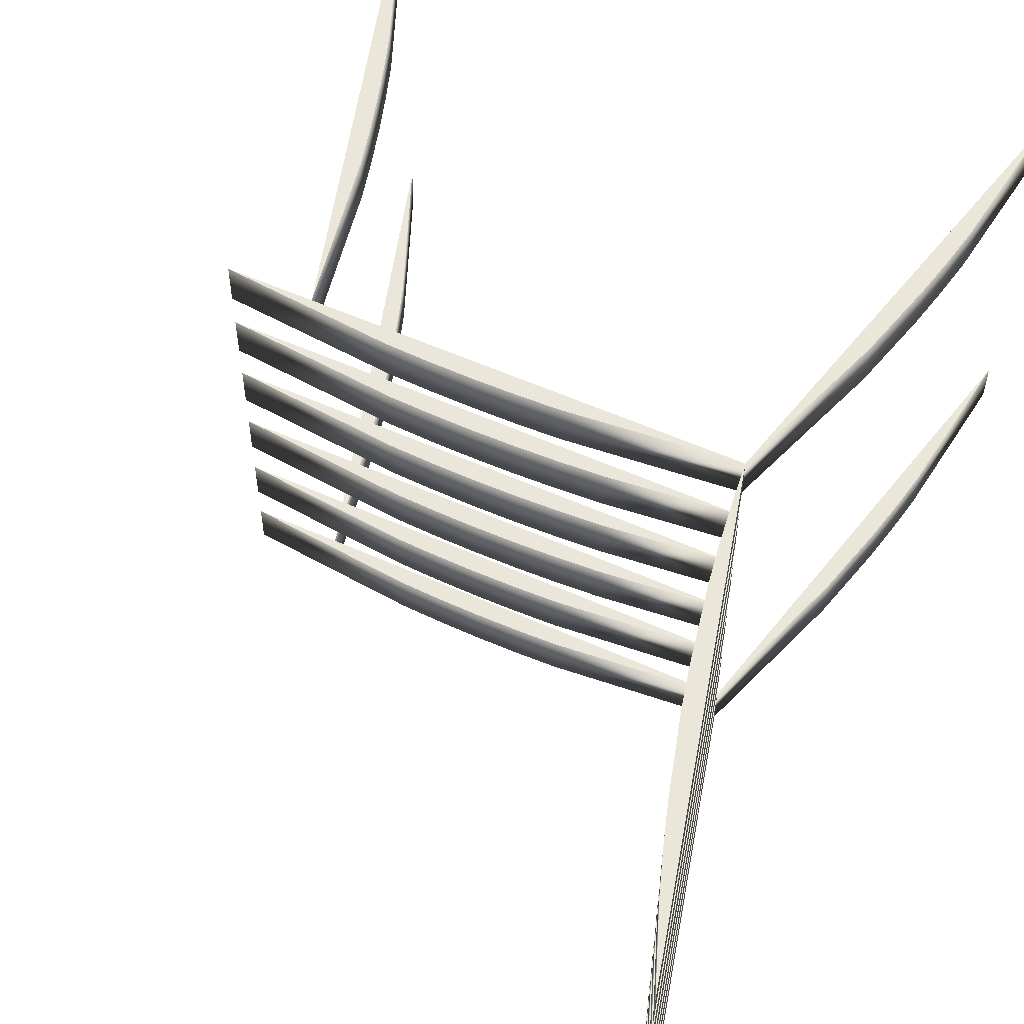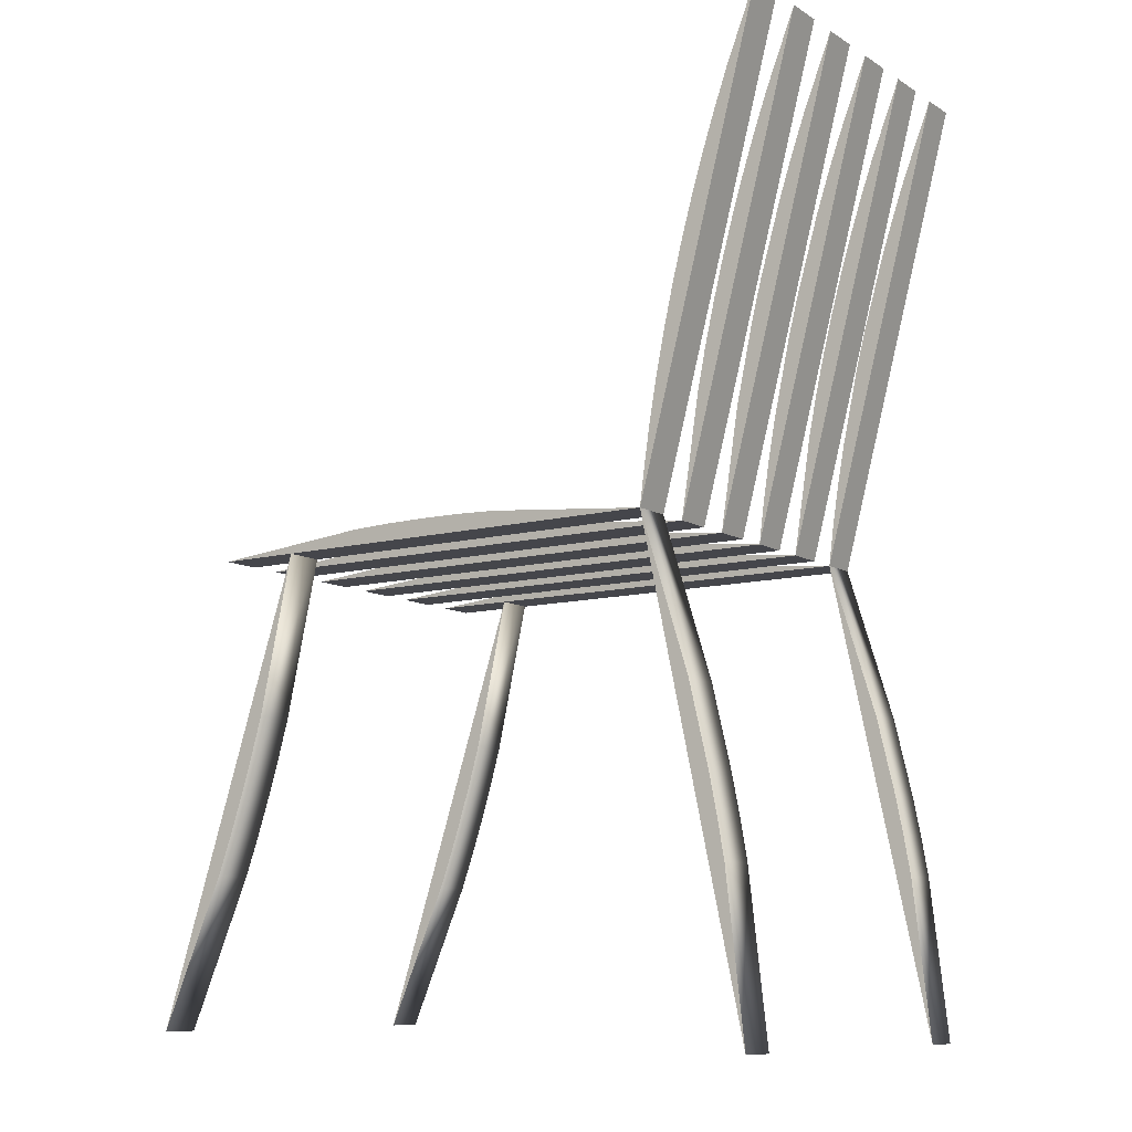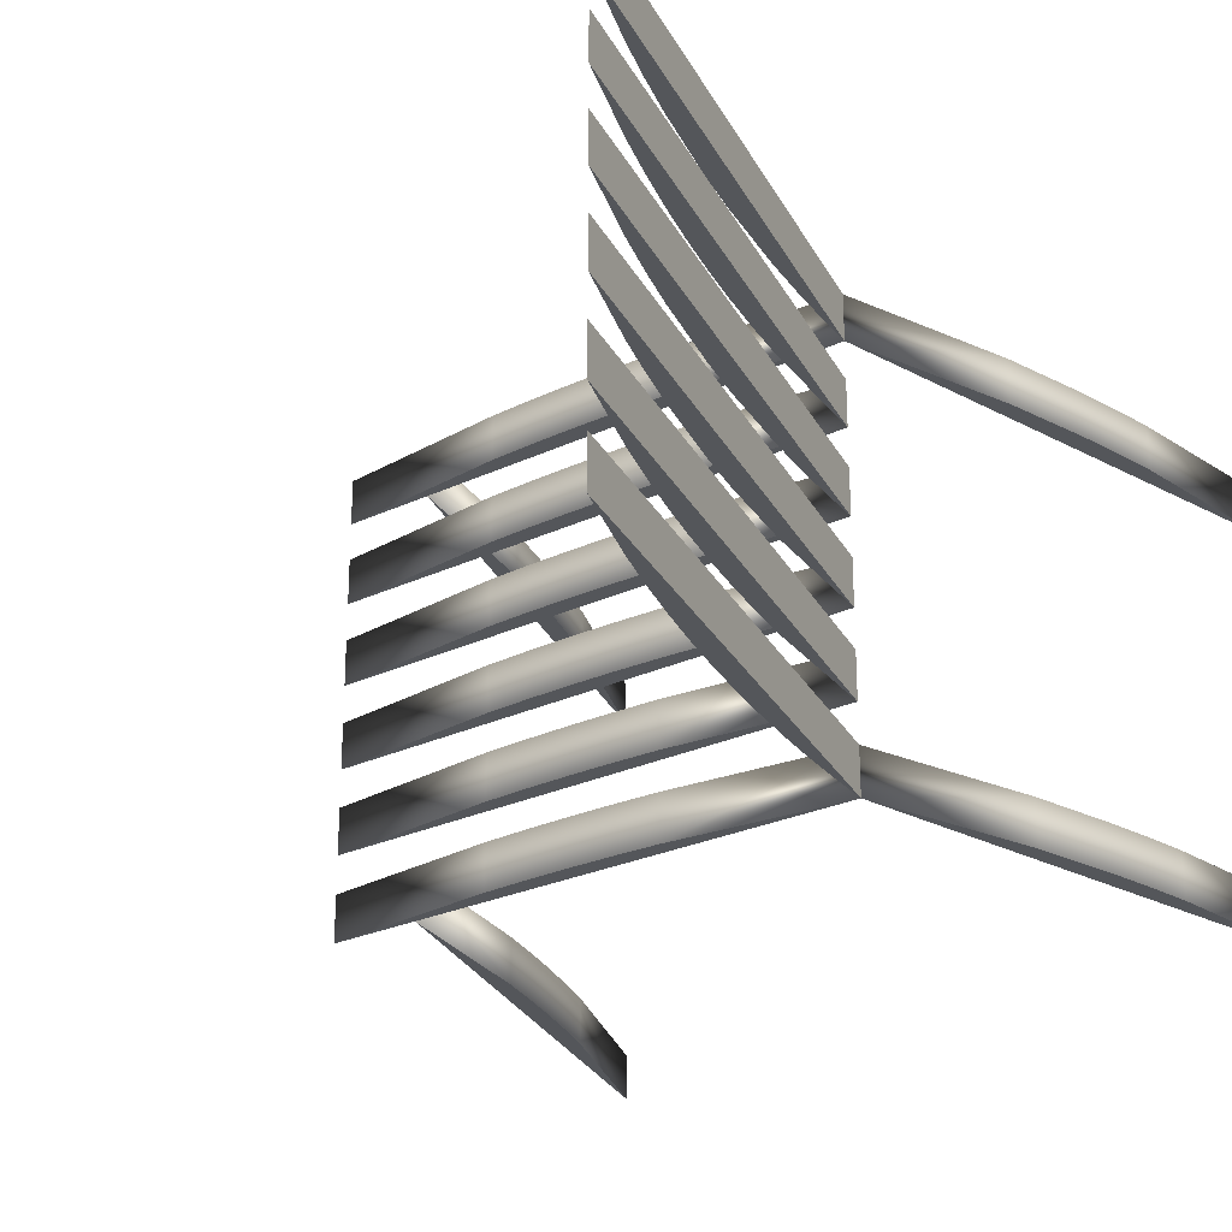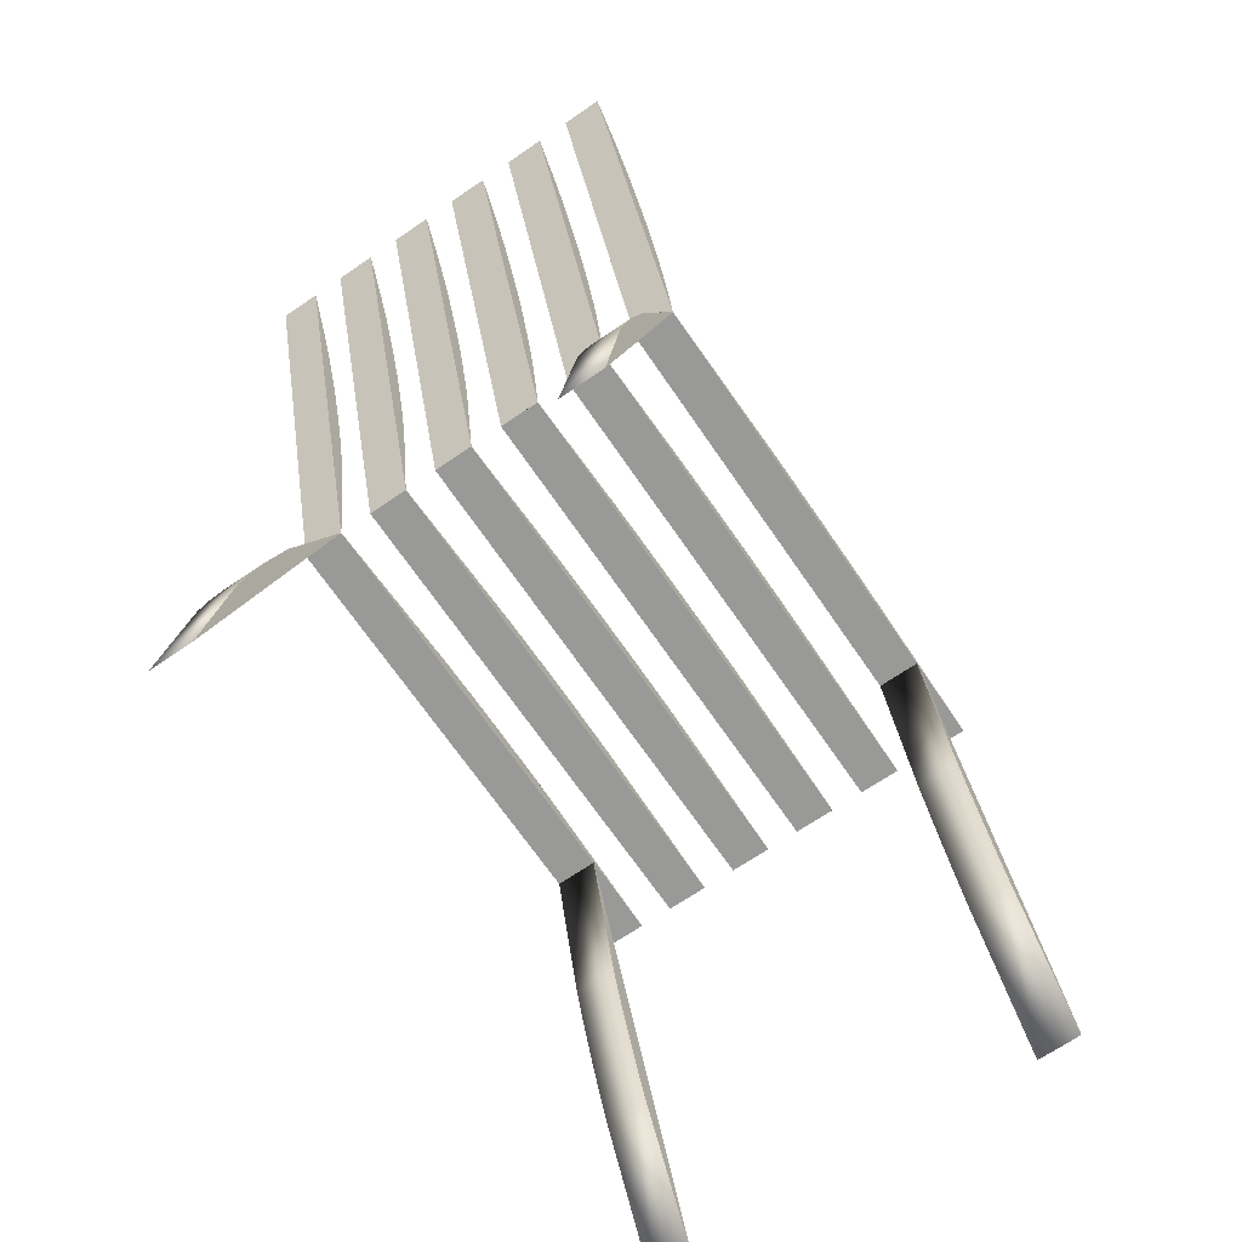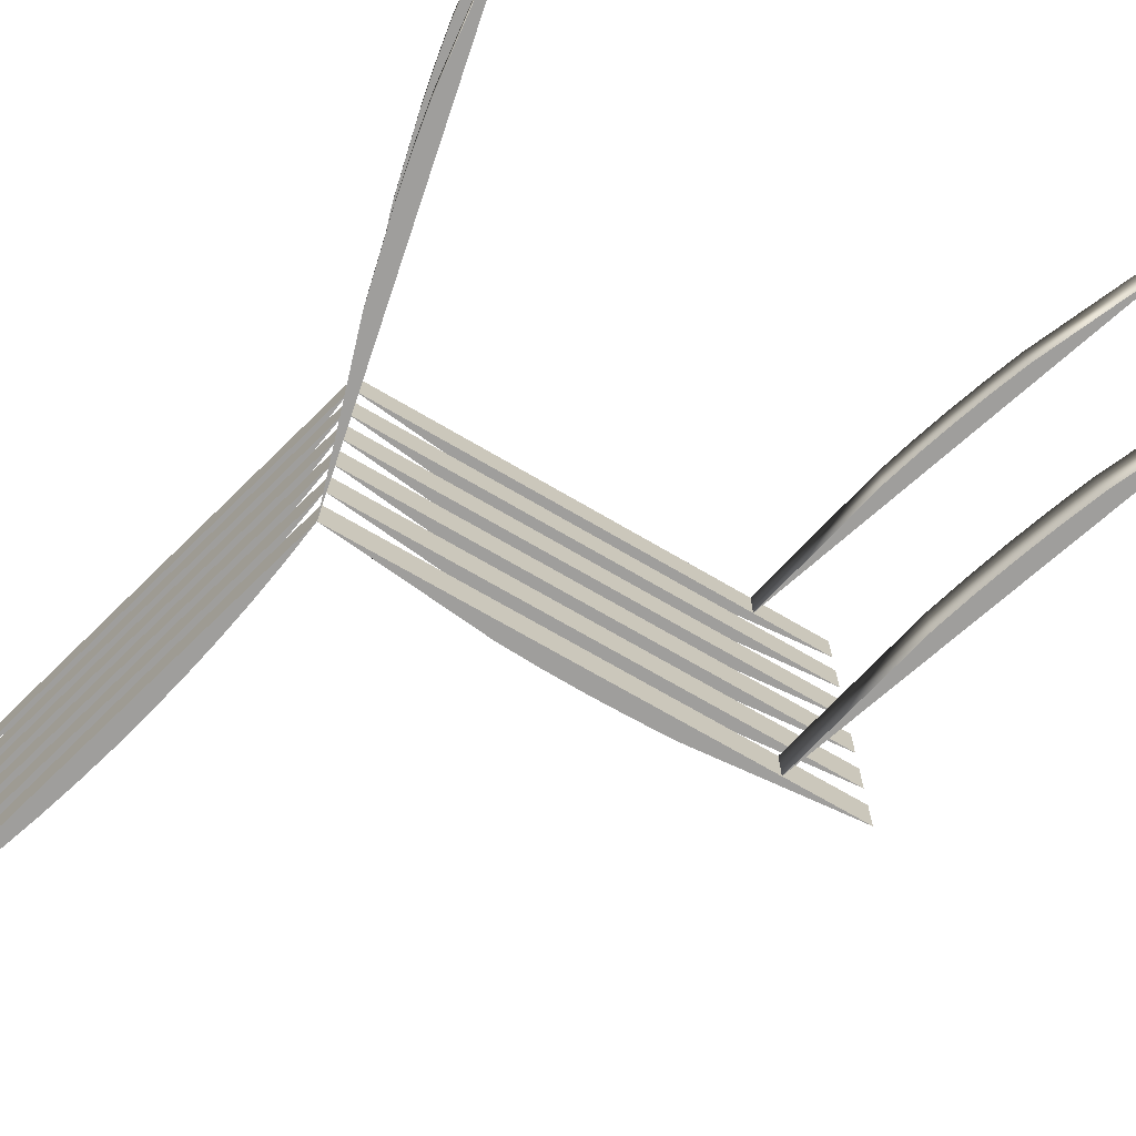
<metadata>
{"format":"obj","ext":"obj","renderer":"f3d","projection":"perspective","resolution":1024,"background":"white","views":[{"elev":54.7,"azim":-154.6,"up":"+Z"},{"elev":-9.9,"azim":-146.3,"up":"+Y"},{"elev":-25.6,"azim":-142.8,"up":"+Z"},{"elev":-68.7,"azim":-55.6,"up":"+Y"},{"elev":-70.9,"azim":-30.6,"up":"+Z"}]}
</metadata>
<code>
o mesh31_mesh31-geometry
v 0.2212 0.000945 0.105
v -0.07567 0.01253 0.105
v -0.04281 0.01438 0.105
v -0.009878 0.01544 0.105
v 0.0231 0.01571 0.105
v 0.05612 0.01521 0.105
v 0.08916 0.01392 0.105
v 0.2212 0.000945 0.07239
v -0.1737 0.002316 0.07239
v 0.08916 0.01392 0.07239
v 0.05612 0.01521 0.07239
v 0.0231 0.01571 0.07239
v -0.009878 0.01544 0.07239
v -0.04281 0.01438 0.07239
v -0.07567 0.01253 0.07239
v 0.2212 0.000945 0.04586
v -0.1737 0.002316 0.04586
v -0.07567 0.01253 0.04586
v -0.04281 0.01438 0.04586
v -0.009878 0.01544 0.04586
v 0.0231 0.01571 0.04586
v 0.05612 0.01521 0.04586
v 0.08916 0.01392 0.04586
v 0.2212 0.000945 0.01327
v 0.08916 0.01392 0.01327
v 0.05612 0.01521 0.01327
v 0.0231 0.01571 0.01327
v -0.009878 0.01544 0.01327
v -0.04281 0.01438 0.01327
v -0.07567 0.01253 0.01327
v 0.2212 0.000945 -0.07239
v -0.1737 0.002316 -0.07239
v -0.04281 0.01438 -0.07239
v -0.009878 0.01544 -0.07239
v 0.0231 0.01571 -0.07239
v 0.05612 0.01521 -0.07239
v 0.08916 0.01392 -0.07239
v 0.2212 0.000945 -0.105
v 0.08916 0.01392 -0.105
v 0.05612 0.01521 -0.105
v 0.0231 0.01571 -0.105
v -0.009878 0.01544 -0.105
v -0.04281 0.01438 -0.105
v 0.2212 0.000945 -0.01327
v -0.1737 0.002316 -0.01327
v -0.07567 0.01253 -0.01327
v -0.04281 0.01438 -0.01327
v -0.009878 0.01544 -0.01327
v 0.0231 0.01571 -0.01327
v 0.05612 0.01521 -0.01327
v 0.08916 0.01392 -0.01327
v 0.2212 0.000945 -0.04586
v 0.08916 0.01392 -0.04586
v 0.05612 0.01521 -0.04586
v 0.0231 0.01571 -0.04586
v -0.009878 0.01544 -0.04586
v -0.04281 0.01438 -0.04586
v -0.07567 0.01253 -0.04586
v 0.2212 0.000945 -0.1315
v -0.04281 0.01438 -0.1315
v -0.009878 0.01544 -0.1315
v 0.0231 0.01571 -0.1315
v 0.05612 0.01521 -0.1315
v 0.08916 0.01392 -0.1315
v 0.2212 0.000945 -0.1641
v 0.08916 0.01392 -0.1641
v 0.05612 0.01521 -0.1641
v 0.0231 0.01571 -0.1641
v -0.009878 0.01544 -0.1641
v -0.04281 0.01438 -0.1641
v 0.2212 0.000945 0.1641
v -0.1737 0.002316 0.1641
v -0.04281 0.01438 0.1641
v -0.009878 0.01544 0.1641
v 0.0231 0.01571 0.1641
v 0.05612 0.01521 0.1641
v 0.08916 0.01392 0.1641
v 0.2212 0.000945 0.1315
v -0.1737 0.002316 0.1315
v 0.08916 0.01392 0.1315
v 0.05612 0.01521 0.1315
v 0.0231 0.01571 0.1315
v -0.009878 0.01544 0.1315
v -0.04281 0.01438 0.1315
v 0.2749 -0.375 -0.1641
v 0.1545 0.001176 -0.1641
v 0.1825 -0.1273 -0.1641
v 0.1914 -0.159 -0.1641
v 0.2011 -0.1905 -0.1641
v 0.2115 -0.2218 -0.1641
v 0.2227 -0.253 -0.1641
v 0.2749 -0.375 -0.1315
v 0.1545 0.001176 -0.1315
v 0.2227 -0.253 -0.1315
v 0.2115 -0.2218 -0.1315
v 0.2011 -0.1905 -0.1315
v 0.1914 -0.159 -0.1315
v 0.1825 -0.1273 -0.1315
v -0.2554 -0.3841 0.1315
v -0.2554 -0.3841 0.1641
v -0.2406 -0.2535 0.1315
v -0.2349 -0.221 0.1315
v -0.2285 -0.1887 0.1315
v -0.2133 -0.1244 0.1315
v -0.2406 -0.2535 0.1641
v -0.2349 -0.221 0.1641
v -0.2285 -0.1887 0.1641
v -0.2133 -0.1244 0.1641
v -0.2554 -0.3841 -0.1641
v -0.2554 -0.3841 -0.1315
v -0.2406 -0.2535 -0.1641
v -0.2349 -0.221 -0.1641
v -0.2285 -0.1887 -0.1641
v -0.2133 -0.1244 -0.1641
v -0.2406 -0.2535 -0.1315
v -0.2349 -0.221 -0.1315
v -0.2285 -0.1887 -0.1315
v -0.2133 -0.1244 -0.1315
v 0.2749 -0.375 0.1315
v 0.1545 0.001176 0.1315
v 0.1825 -0.1273 0.1315
v 0.1914 -0.159 0.1315
v 0.2011 -0.1905 0.1315
v 0.2115 -0.2218 0.1315
v 0.2227 -0.253 0.1315
v 0.2749 -0.375 0.1641
v 0.1545 0.001176 0.1641
v 0.2227 -0.253 0.1641
v 0.2115 -0.2218 0.1641
v 0.2011 -0.1905 0.1641
v 0.1914 -0.159 0.1641
v 0.1825 -0.1273 0.1641
v -0.2749 0.3841 0.07239
v -0.1886 0.09974 0.07239
v -0.1951 0.132 0.07239
v -0.2024 0.1641 0.07239
v -0.2105 0.1961 0.07239
v -0.2193 0.2279 0.07239
v -0.2289 0.2596 0.07239
v -0.2393 0.291 0.07239
v -0.2504 0.3223 0.07239
v -0.2749 0.3841 0.105
v -0.1737 0.002316 0.105
v -0.2504 0.3223 0.105
v -0.2393 0.291 0.105
v -0.2289 0.2596 0.105
v -0.2193 0.2279 0.105
v -0.2105 0.1961 0.105
v -0.2024 0.1641 0.105
v -0.1951 0.132 0.105
v -0.1886 0.09974 0.105
v -0.2749 0.3841 0.01327
v -0.1779 0.03488 0.01327
v -0.1737 0.002316 0.01327
v -0.1828 0.06736 0.01327
v -0.1886 0.09974 0.01327
v -0.2024 0.1641 0.01327
v -0.2105 0.1961 0.01327
v -0.2289 0.2596 0.01327
v -0.2393 0.291 0.01327
v -0.2504 0.3223 0.01327
v -0.2749 0.3841 0.04586
v -0.2504 0.3223 0.04586
v -0.2393 0.291 0.04586
v -0.2289 0.2596 0.04586
v -0.2105 0.1961 0.04586
v -0.2024 0.1641 0.04586
v -0.1886 0.09974 0.04586
v -0.1828 0.06736 0.04586
v -0.1779 0.03488 0.04586
v -0.2749 0.3841 -0.04586
v -0.1737 0.002316 -0.04586
v -0.1886 0.09974 -0.04586
v -0.2024 0.1641 -0.04586
v -0.2105 0.1961 -0.04586
v -0.2289 0.2596 -0.04586
v -0.2393 0.291 -0.04586
v -0.2504 0.3223 -0.04586
v -0.2749 0.3841 -0.01327
v -0.2504 0.3223 -0.01327
v -0.2393 0.291 -0.01327
v -0.2289 0.2596 -0.01327
v -0.2105 0.1961 -0.01327
v -0.2024 0.1641 -0.01327
v -0.1886 0.09974 -0.01327
v -0.2749 0.3841 -0.105
v -0.1737 0.002316 -0.105
v -0.1886 0.09974 -0.105
v -0.1951 0.132 -0.105
v -0.2024 0.1641 -0.105
v -0.2105 0.1961 -0.105
v -0.2193 0.2279 -0.105
v -0.2289 0.2596 -0.105
v -0.2393 0.291 -0.105
v -0.2504 0.3223 -0.105
v -0.2749 0.3841 -0.07239
v -0.2504 0.3223 -0.07239
v -0.2393 0.291 -0.07239
v -0.2289 0.2596 -0.07239
v -0.2193 0.2279 -0.07239
v -0.2105 0.1961 -0.07239
v -0.2024 0.1641 -0.07239
v -0.1951 0.132 -0.07239
v -0.1886 0.09974 -0.07239
v -0.2749 0.3841 0.1315
v -0.1779 0.03488 0.1315
v -0.1828 0.06736 0.1315
v -0.1886 0.09974 0.1315
v -0.2024 0.1641 0.1315
v -0.2105 0.1961 0.1315
v -0.2289 0.2596 0.1315
v -0.2393 0.291 0.1315
v -0.2504 0.3223 0.1315
v -0.2749 0.3841 0.1641
v -0.2504 0.3223 0.1641
v -0.2393 0.291 0.1641
v -0.2289 0.2596 0.1641
v -0.2105 0.1961 0.1641
v -0.2024 0.1641 0.1641
v -0.1886 0.09974 0.1641
v -0.1828 0.06736 0.1641
v -0.1779 0.03488 0.1641
v -0.2749 0.3841 -0.1641
v -0.1779 0.03488 -0.1641
v -0.1737 0.002316 -0.1641
v -0.1828 0.06736 -0.1641
v -0.1886 0.09974 -0.1641
v -0.1951 0.132 -0.1641
v -0.2024 0.1641 -0.1641
v -0.2105 0.1961 -0.1641
v -0.2193 0.2279 -0.1641
v -0.2289 0.2596 -0.1641
v -0.2393 0.291 -0.1641
v -0.2504 0.3223 -0.1641
v -0.2749 0.3841 -0.1315
v -0.1737 0.002316 -0.1315
v -0.2504 0.3223 -0.1315
v -0.2393 0.291 -0.1315
v -0.2289 0.2596 -0.1315
v -0.2193 0.2279 -0.1315
v -0.2105 0.1961 -0.1315
v -0.2024 0.1641 -0.1315
v -0.1951 0.132 -0.1315
v -0.1886 0.09974 -0.1315
v -0.1828 0.06736 -0.1315
v -0.1779 0.03488 -0.1315
f 197 196 32
f 136 135 134
f 6 5 143
f 19 18 17
f 22 21 17
f 9 8 1
f 143 151 150
f 149 148 143
f 56 55 172
f 25 24 154
f 158 157 156
f 39 38 187
f 140 9 141
f 42 41 187
f 154 30 28
f 156 155 153
f 154 152 161
f 9 15 14
f 32 204 203
f 138 137 9
f 145 144 143
f 183 182 45
f 146 145 143
f 193 192 187
f 154 16 17
f 166 165 17
f 164 163 17
f 4 3 143
f 13 12 9
f 140 139 9
f 187 38 31
f 190 189 188
f 172 44 45
f 45 171 172
f 203 201 32
f 23 22 17
f 40 39 187
f 9 1 143
f 165 164 17
f 194 193 187
f 184 183 45
f 182 181 45
f 17 16 23
f 147 146 143
f 172 171 178
f 41 40 187
f 170 169 168
f 20 19 17
f 153 154 156
f 17 152 154
f 3 2 143
f 199 198 32
f 168 167 166
f 154 24 16
f 176 175 172
f 177 176 172
f 148 147 143
f 175 174 173
f 32 186 187
f 53 52 172
f 50 49 45
f 45 44 51
f 139 138 9
f 47 46 45
f 48 47 45
f 201 200 32
f 17 170 168
f 32 31 37
f 10 8 9
f 21 20 17
f 172 58 57
f 187 186 195
f 57 56 172
f 192 191 187
f 143 133 9
f 187 31 32
f 143 142 133
f 5 4 143
f 11 10 9
f 150 149 143
f 191 190 187
f 181 180 45
f 45 185 184
f 134 9 136
f 55 54 172
f 33 32 35
f 32 196 186
f 28 27 154
f 144 142 143
f 7 6 143
f 160 154 161
f 137 136 9
f 160 159 154
f 168 166 17
f 159 158 154
f 163 162 17
f 172 52 44
f 194 187 195
f 188 187 190
f 51 50 45
f 158 156 154
f 45 179 171
f 49 48 45
f 26 154 27
f 26 25 154
f 9 133 141
f 30 29 28
f 17 162 152
f 187 43 42
f 54 53 172
f 203 202 201
f 180 179 45
f 37 36 32
f 35 34 33
f 12 11 9
f 177 172 178
f 36 35 32
f 173 172 175
f 198 197 32
f 14 13 9
f 200 199 32
f 143 1 7
f 188 204 32
f 155 156 168
f 181 182 177
f 141 142 144
f 178 181 177
f 174 175 184
f 35 36 40
f 134 143 9
f 180 181 178
f 21 22 27
f 182 176 177
f 57 46 47
f 28 29 19
f 2 15 9
f 13 14 3
f 2 9 143
f 169 170 153
f 155 168 169
f 161 162 163
f 161 152 162
f 58 45 46
f 145 146 140
f 201 202 191
f 200 201 191
f 58 172 45
f 178 179 180
f 29 18 19
f 4 5 12
f 10 11 7
f 183 184 175
f 190 191 202
f 53 51 44
f 164 165 160
f 159 166 158
f 146 139 140
f 159 165 166
f 189 190 202
f 27 28 20
f 36 37 40
f 10 1 8
f 136 137 149
f 144 145 141
f 48 49 55
f 18 154 17
f 138 146 147
f 18 30 154
f 25 26 23
f 40 41 35
f 42 43 33
f 173 174 184
f 173 185 45
f 25 23 16
f 178 171 179
f 197 198 195
f 204 188 189
f 153 155 169
f 195 196 197
f 150 151 135
f 141 133 142
f 17 154 153
f 167 168 156
f 188 32 187
f 161 164 160
f 42 33 34
f 141 145 140
f 170 17 153
f 39 31 38
f 41 42 34
f 156 157 167
f 166 167 158
f 176 183 175
f 43 187 32
f 203 204 189
f 151 134 135
f 202 203 189
f 26 27 22
f 184 185 173
f 34 35 41
f 191 192 200
f 3 4 13
f 192 199 200
f 192 193 199
f 37 39 40
f 157 158 167
f 20 21 27
f 19 20 28
f 43 32 33
f 147 148 137
f 149 150 135
f 135 136 149
f 137 138 147
f 148 149 137
f 173 45 172
f 25 16 24
f 53 54 51
f 176 182 183
f 163 164 161
f 51 54 50
f 55 56 48
f 54 55 50
f 57 58 46
f 11 12 6
f 47 48 56
f 5 6 12
f 56 57 47
f 39 37 31
f 138 139 146
f 199 193 194
f 165 159 160
f 14 2 3
f 7 11 6
f 198 199 194
f 195 198 194
f 195 186 196
f 10 7 1
f 14 15 2
f 12 13 4
f 23 26 22
f 29 30 18
f 49 50 55
f 134 151 143
f 53 44 52
f 64 63 236
f 236 223 225
f 222 221 220
f 225 59 236
f 236 246 242
f 237 235 236
f 225 70 69
f 115 110 117
f 72 71 77
f 241 240 236
f 239 238 236
f 236 235 223
f 220 219 218
f 117 110 118
f 225 65 59
f 108 107 100
f 111 112 113
f 94 92 93
f 130 129 127
f 104 79 99
f 75 74 73
f 208 207 206
f 224 225 229
f 60 236 62
f 63 62 236
f 128 126 127
f 109 111 113
f 79 71 72
f 73 72 75
f 87 86 89
f 242 241 236
f 208 79 210
f 93 85 86
f 127 132 131
f 79 84 83
f 82 81 79
f 206 79 208
f 113 114 109
f 123 122 121
f 99 101 103
f 69 68 225
f 229 228 227
f 107 106 100
f 72 99 79
f 236 110 109
f 86 85 91
f 103 104 99
f 244 242 246
f 217 216 72
f 244 243 242
f 236 109 225
f 231 230 225
f 233 225 234
f 120 119 125
f 124 123 120
f 225 223 234
f 66 65 225
f 233 232 225
f 227 226 224
f 127 119 120
f 131 130 127
f 101 102 103
f 79 205 213
f 93 92 85
f 90 89 86
f 121 120 123
f 232 231 225
f 230 229 225
f 80 78 79
f 210 209 208
f 110 236 118
f 76 75 72
f 236 59 64
f 125 124 120
f 211 210 79
f 212 211 79
f 240 239 236
f 117 116 115
f 83 82 79
f 62 61 60
f 246 245 244
f 227 224 229
f 100 72 108
f 238 237 236
f 212 79 213
f 72 100 99
f 81 80 79
f 97 96 93
f 77 76 72
f 68 67 225
f 89 88 87
f 67 66 225
f 127 126 119
f 218 72 220
f 91 90 86
f 114 225 109
f 72 205 79
f 79 78 71
f 72 214 205
f 106 105 100
f 215 214 72
f 93 98 97
f 72 222 220
f 129 128 127
f 218 217 72
f 216 215 72
f 95 94 93
f 96 95 93
f 87 98 93
f 209 210 219
f 218 219 210
f 238 239 233
f 131 132 122
f 241 242 230
f 229 230 242
f 112 115 116
f 130 131 123
f 72 79 206
f 84 72 73
f 240 241 230
f 123 131 122
f 103 102 106
f 128 119 126
f 83 84 74
f 118 114 113
f 116 117 113
f 68 69 62
f 124 125 128
f 213 205 214
f 75 83 74
f 245 246 224
f 226 244 245
f 236 225 224
f 228 229 242
f 80 71 78
f 66 64 59
f 243 244 228
f 108 79 104
f 129 130 123
f 112 111 115
f 118 236 225
f 211 218 210
f 237 238 234
f 81 82 75
f 70 225 236
f 239 232 233
f 76 77 80
f 105 99 100
f 70 60 61
f 216 217 212
f 219 220 208
f 215 216 213
f 213 216 212
f 217 211 212
f 87 93 86
f 96 97 89
f 89 97 88
f 123 124 129
f 94 85 92
f 70 236 60
f 105 101 99
f 226 227 244
f 246 236 224
f 231 232 239
f 231 239 240
f 230 231 240
f 97 98 88
f 82 83 75
f 94 95 90
f 242 243 228
f 98 87 88
f 90 91 94
f 234 235 237
f 115 111 109
f 80 81 76
f 89 90 95
f 80 77 71
f 128 129 124
f 117 118 113
f 113 112 116
f 108 72 79
f 115 109 110
f 234 238 233
f 234 223 235
f 95 96 89
f 244 227 228
f 66 59 65
f 108 104 103
f 208 209 219
f 224 226 245
f 118 225 114
f 222 72 206
f 213 214 215
f 128 125 119
f 62 63 67
f 63 64 66
f 84 79 72
f 66 67 63
f 207 220 221
f 102 101 105
f 69 70 61
f 107 108 103
f 84 73 74
f 121 132 127
f 207 208 220
f 211 217 218
f 62 69 61
f 221 222 206
f 94 91 85
f 102 105 106
f 132 121 122
f 121 127 120
f 206 207 221
f 106 107 103
f 67 68 62
f 75 76 81

</code>
